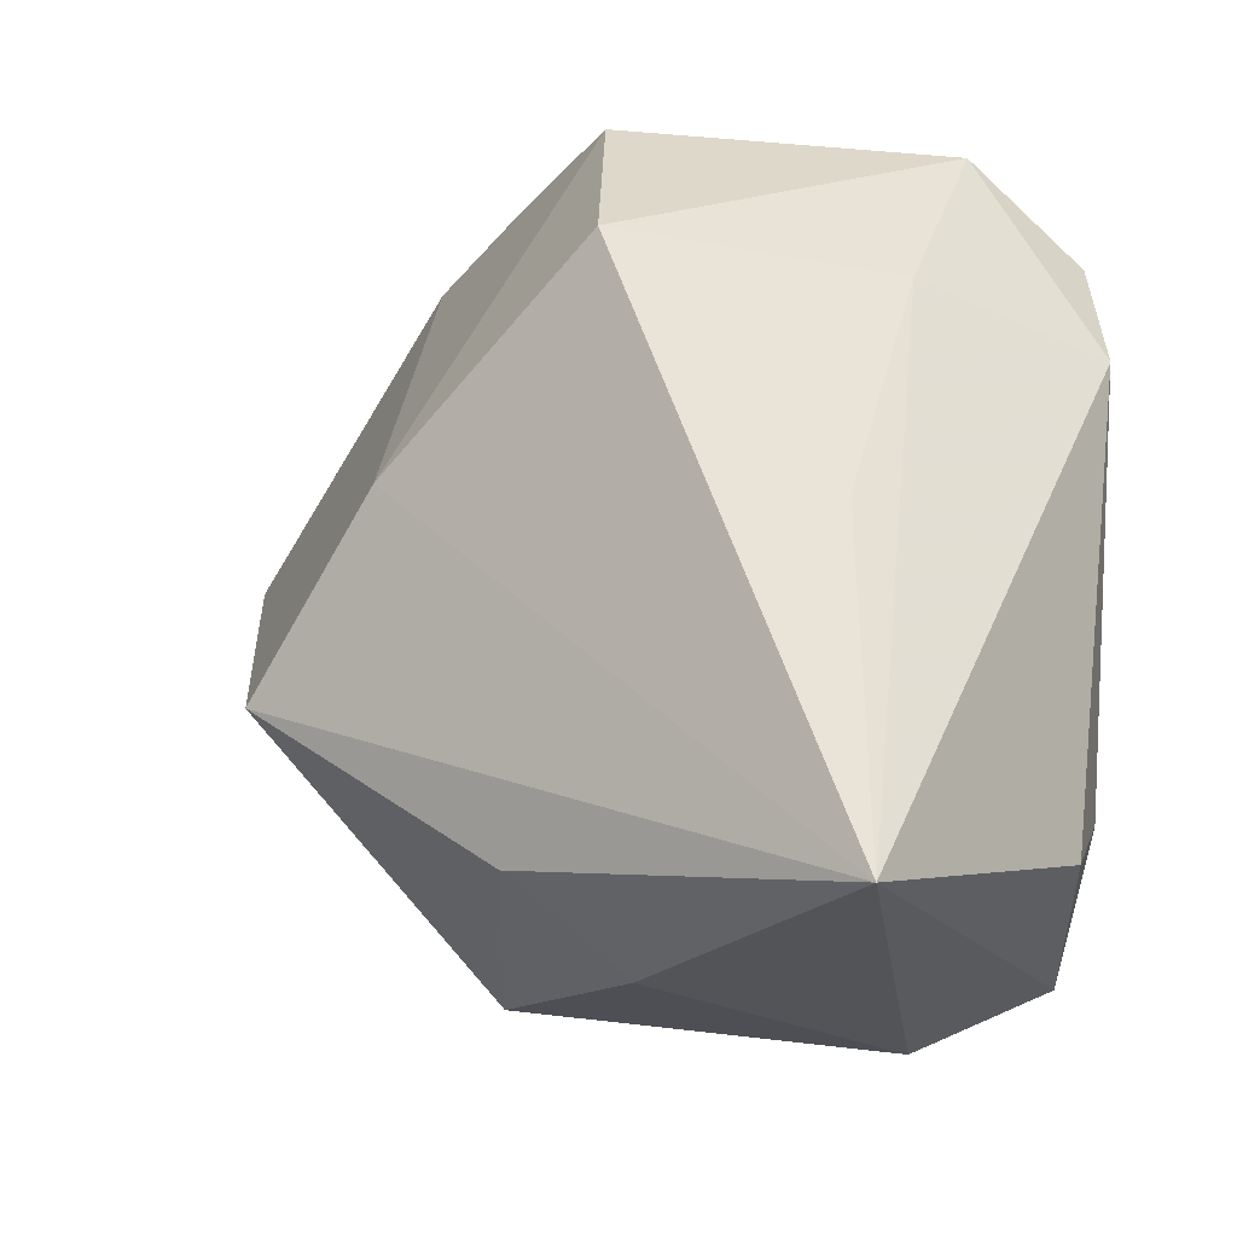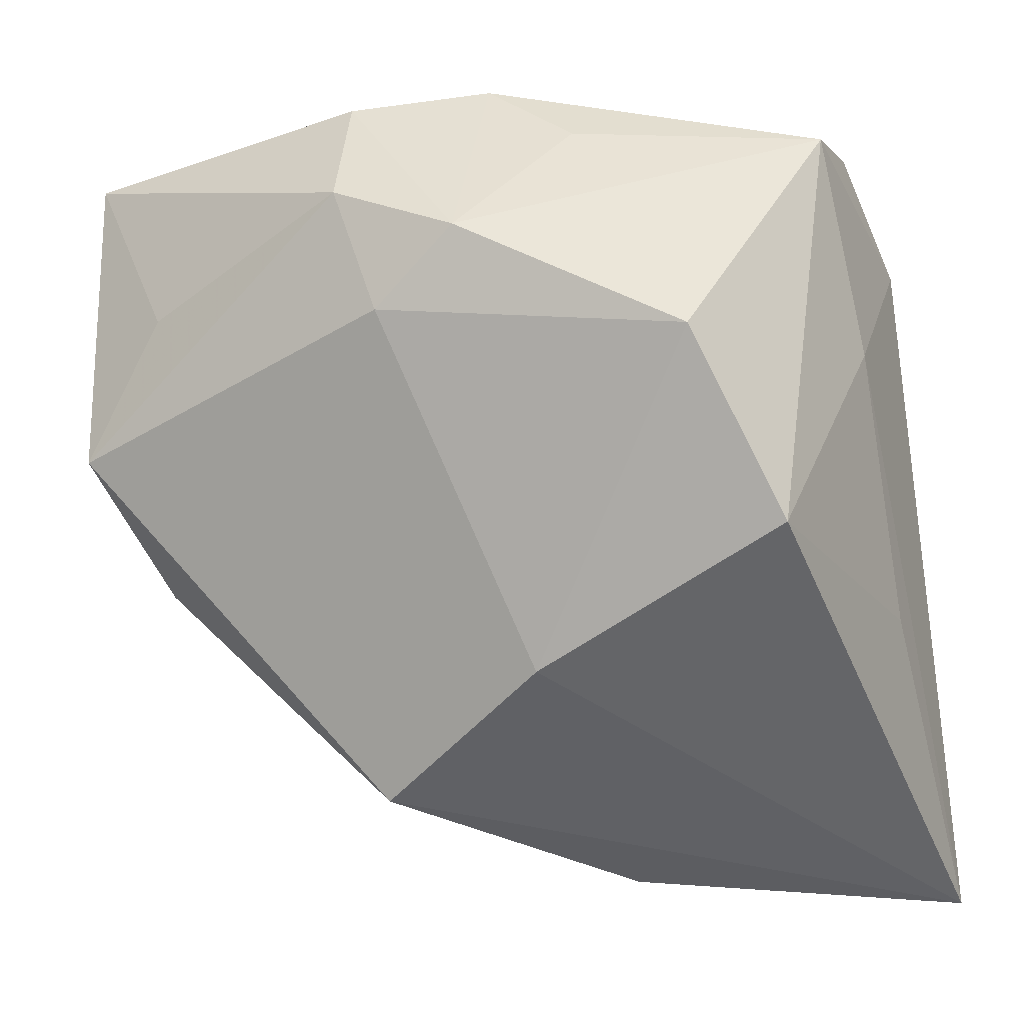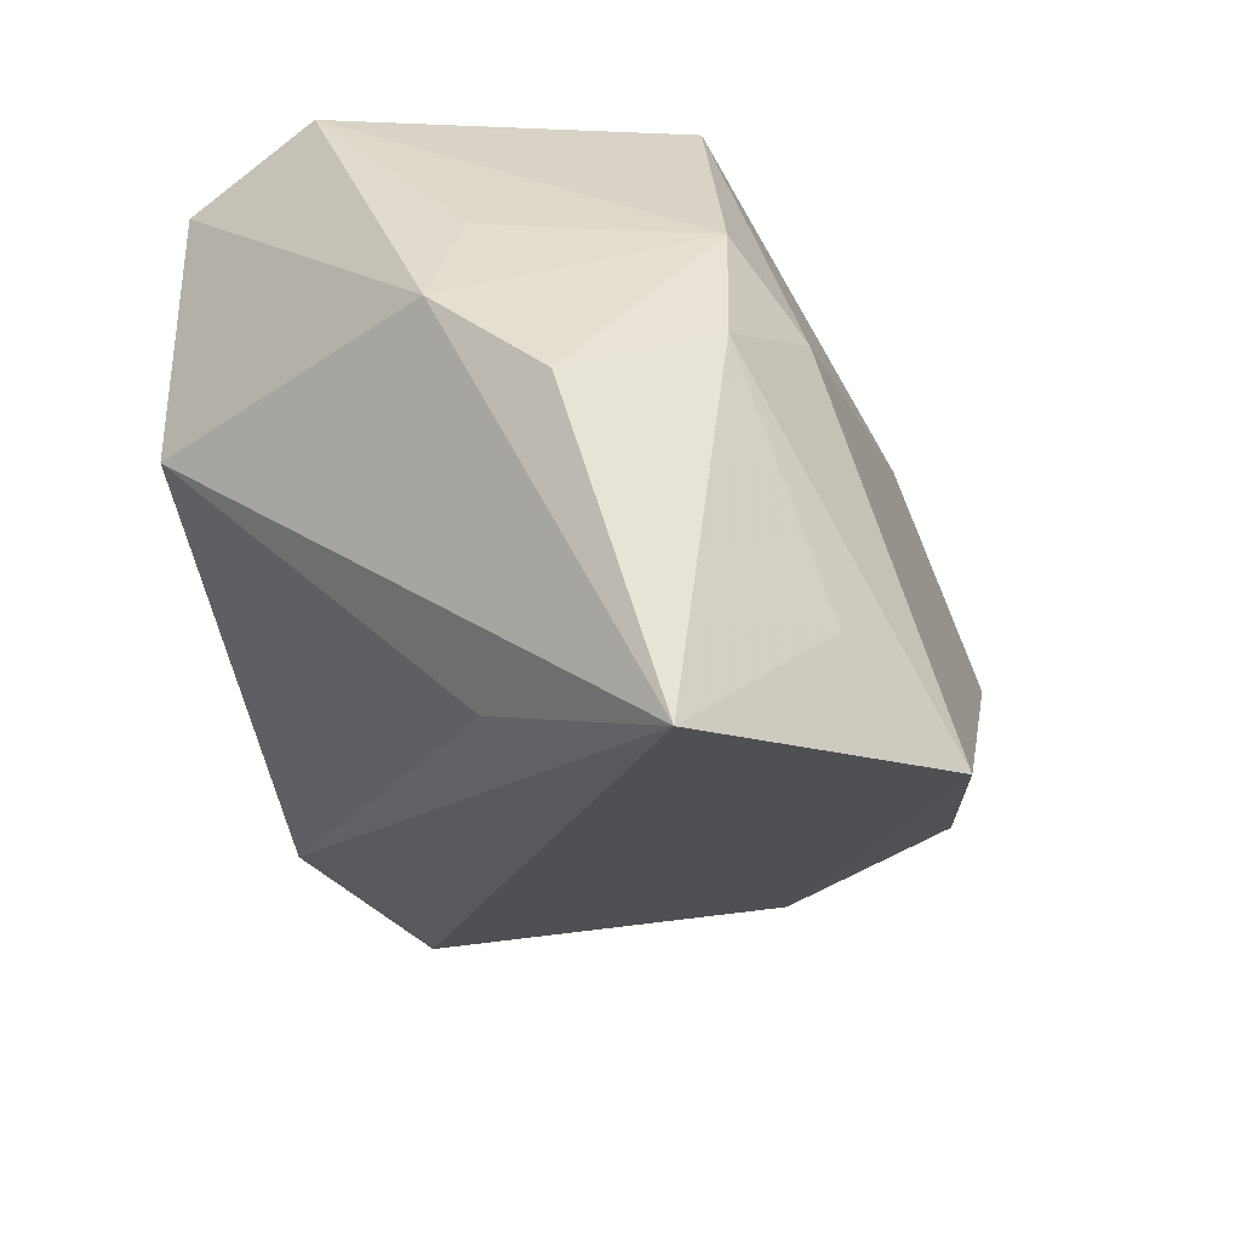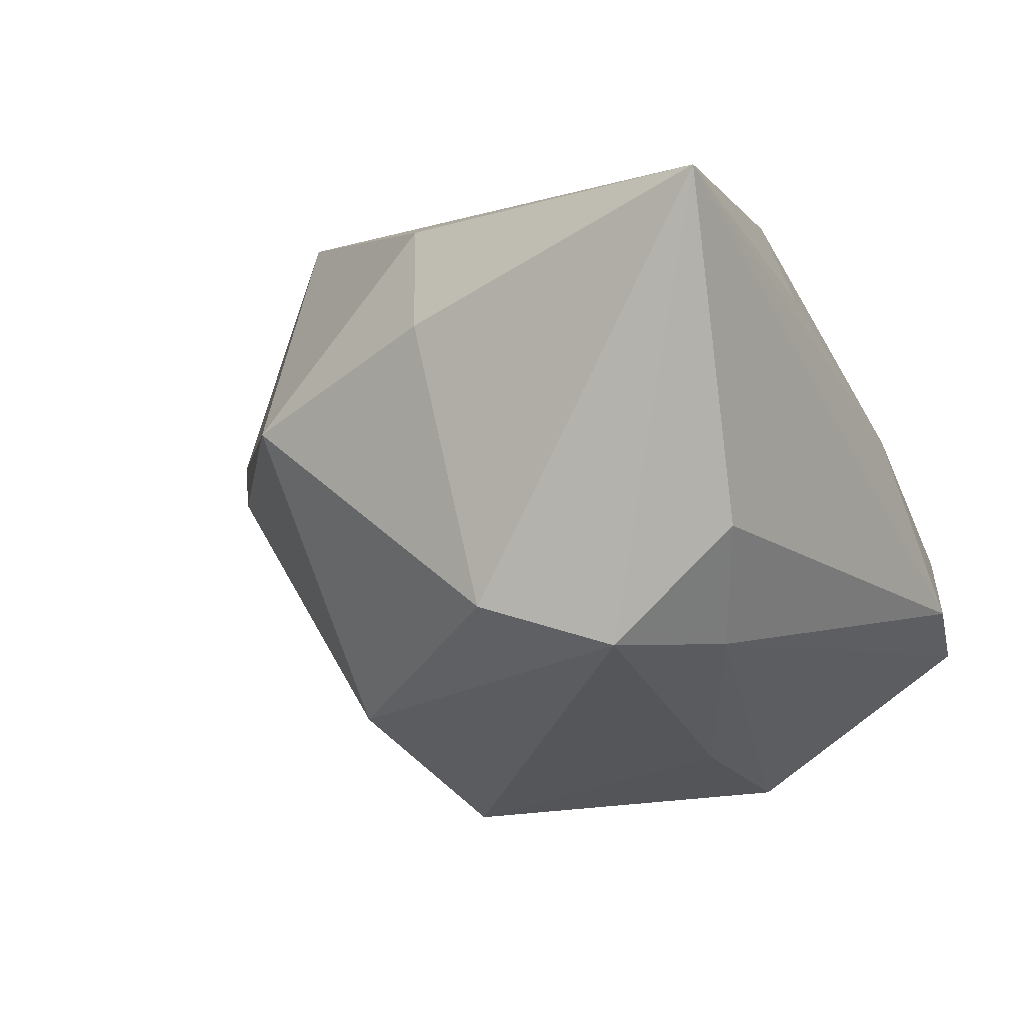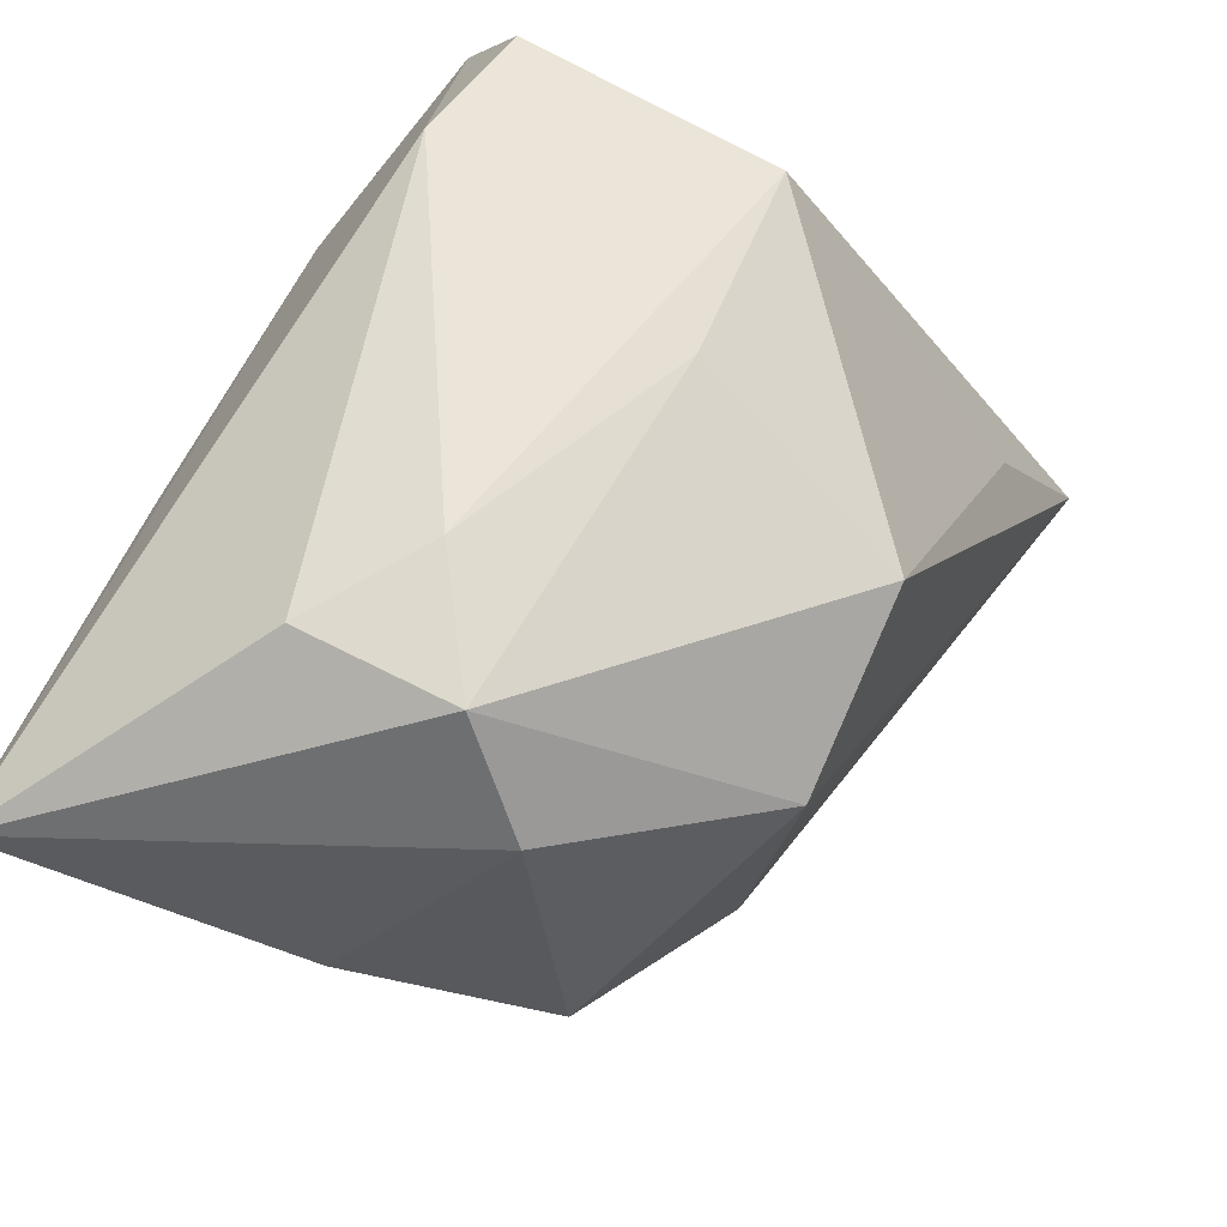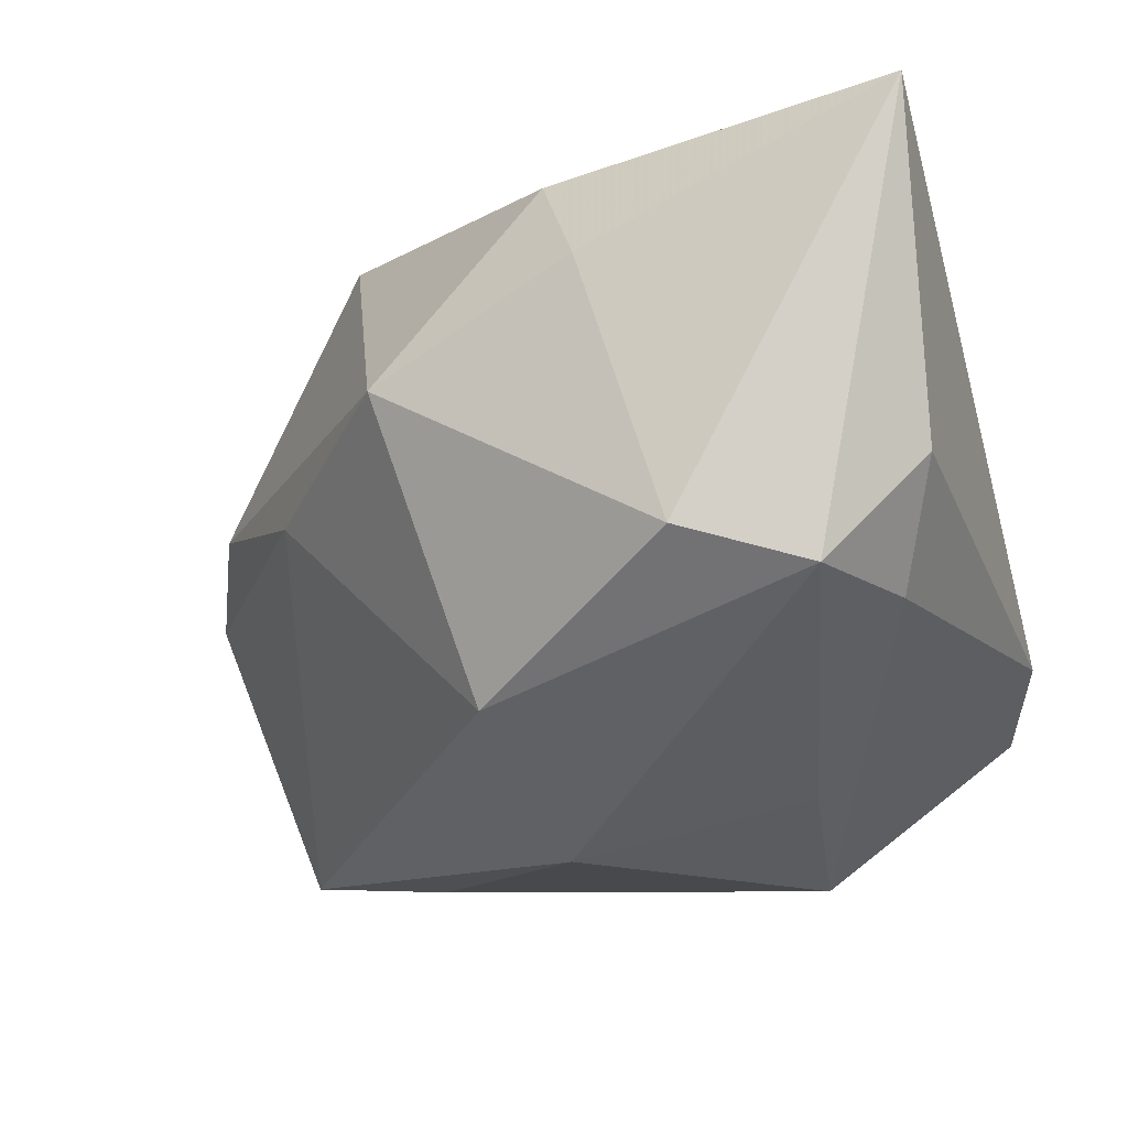
<metadata>
{"format":"obj","ext":"obj","renderer":"f3d","projection":"perspective","resolution":1024,"background":"white","views":[{"elev":-17.8,"azim":34.9,"up":"+Y"},{"elev":37.7,"azim":-10.3,"up":"+Y"},{"elev":36.8,"azim":-130.5,"up":"+Y"},{"elev":1.4,"azim":34.6,"up":"+Z"},{"elev":-36.8,"azim":123.6,"up":"+Y"},{"elev":-13.6,"azim":20.1,"up":"+Z"}]}
</metadata>
<code>
v -0.02671 -0.01935 0.0007913
v 0.03357 -0.03397 0.02948
v 0.03357 0.01502 -0.009708
v 0.03357 -0.02727 4.643e-05
v 0.01193 0.0174 0.02948
v 0.02548 0.01807 0.007146
v -0.04707 0.008785 -0.001569
v 0.0237 0.03398 -0.005853
v 0.01727 -0.002187 -0.02325
v 0.02609 -0.03399 -0.009883
v -0.03919 0.01988 -0.007592
v 0.02986 -0.02178 -0.01041
v -0.0428 0.02344 -0.02615
v -0.005767 0.03553 -0.01748
v 0.0004925 0.03542 -0.008557
v 0.01515 -0.03821 -0.006843
v 0.00646 -0.03551 0.01718
v 0.01334 0.01658 -0.02921
v -0.004299 -0.02822 -0.01856
v -0.009647 0.002471 0.02815
v -0.02033 0.02834 0.006935
v 0.0271 -0.003789 0.02023
v -0.01902 0.03536 -0.01657
v -0.02472 0.01428 -0.0281
v 0.0293 0.02591 -0.01487
v 0.005045 0.03168 0.01876
v -0.04037 -0.003878 0.004328
v -0.02301 -0.01257 0.02668
v -0.01208 -0.03417 0.007797
v -0.02246 0.03454 -0.003329
v -0.001575 -0.0136 -0.02927
v -0.01301 0.03528 0.005102
v 0.001183 -0.02831 0.02611
f 18 13 14
f 24 13 18
f 29 27 1
f 8 3 25
f 25 14 8
f 18 14 25
f 17 33 29
f 2 33 17
f 29 16 17
f 17 16 2
f 28 2 20
f 28 33 2
f 28 27 29
f 29 33 28
f 31 24 18
f 13 24 31
f 4 3 2
f 23 14 13
f 23 32 14
f 13 1 7
f 7 1 27
f 27 28 7
f 20 2 5
f 2 22 5
f 8 14 15
f 15 32 8
f 14 32 15
f 2 3 6
f 6 22 2
f 6 3 8
f 8 5 6
f 6 5 22
f 19 1 13
f 13 31 19
f 29 1 19
f 19 16 29
f 2 16 10
f 10 4 2
f 16 19 10
f 10 19 31
f 30 23 13
f 32 23 30
f 20 5 26
f 8 32 26
f 26 5 8
f 9 31 18
f 9 10 31
f 3 4 12
f 4 10 12
f 10 9 12
f 12 9 18
f 18 25 12
f 12 25 3
f 13 7 11
f 11 30 13
f 7 30 11
f 32 30 21
f 21 30 7
f 20 26 21
f 21 26 32
f 21 28 20
f 21 7 28

</code>
